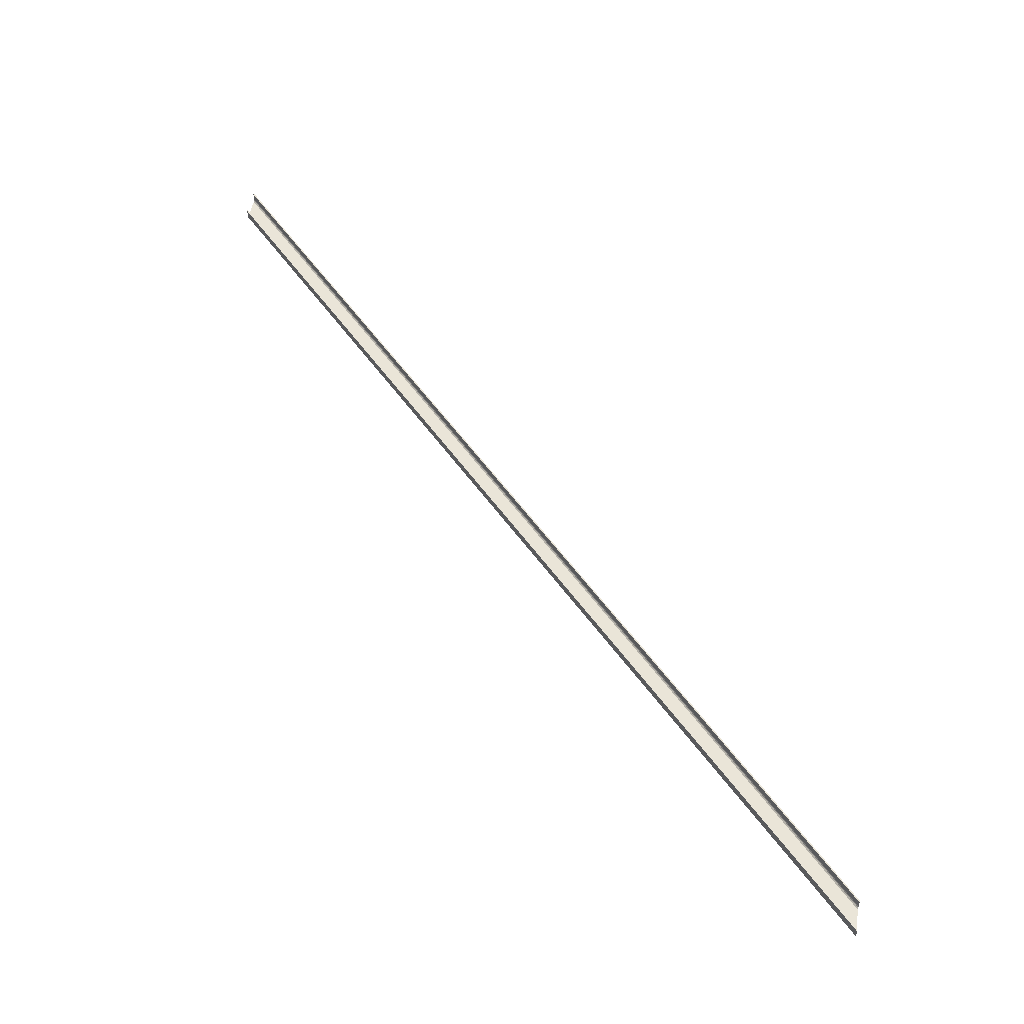
<metadata>
{"format":"obj","ext":"obj","renderer":"f3d","projection":"perspective","resolution":1024,"background":"white","views":[{"elev":51.6,"azim":10.0,"up":"+Y"}]}
</metadata>
<code>
o 440
v 2159 1880 35.96
v 2159 1880 36
v 2159 1880 35.98
v 2167 1880 43.96
v 2159 1880 35.98
v 2167 1880 43.71
v 2159 1880 35.71
v 2167 1880 43.98
v 2159 1880 35.98
v 2167 1880 44
v 2159 1880 35.98
v 2159 1880 36.01
v 2167 1880 43.98
v 2159 1880 35.99
v 2167 1880 43.75
v 2159 1880 35.96
v 2159 1880 35.75
v 2159 1880 36.01
v 2159 1880 35.99
v 2167 1880 43.99
v 2167 1880 44.01
v 2167 1880 44.01
v 2167 1880 44
v 2159 1880 35.99
v 2167 1880 43.99
v 2159 1880 36.01
v 2167 1880 44
v 2159 1880 36
v 2167 1880 43.71
v 2167 1880 43.72
v 2167 1880 43.71
v 2159 1880 35.73
v 2159 1880 35.72
v 2159 1880 35.71
v 2167 1880 43.71
v 2159 1880 35.73
v 2159 1880 35.71
v 2167 1880 43.72
v 2167 1880 43.73
v 2167 1880 43.73
v 2167 1880 43.75
v 2167 1880 43.72
v 2167 1880 43.71
v 2159 1880 35.73
v 2167 1880 43.73
v 2159 1880 35.71
v 2167 1880 43.71
v 2159 1880 35.71
v 2167 1880 43.73
v 2159 1880 35.73
v 2159 1880 35.71
f 1 2 3
f 3 4 1
f 3 2 5
f 6 2 7
f 5 8 3
f 4 9 8
f 8 10 4
f 11 2 12
f 13 10 8
f 8 11 13
f 14 13 5
f 15 16 4
f 16 15 17
f 5 18 19
f 20 18 21
f 22 13 20
f 23 13 22
f 13 24 25
f 26 25 19
f 26 27 21
f 23 12 28
f 28 29 23
f 30 29 31
f 30 32 33
f 29 34 35
f 36 35 37
f 38 35 39
f 40 29 38
f 41 29 40
f 40 17 41
f 36 42 39
f 43 44 39
f 33 45 42
f 46 33 36
f 7 33 46
f 46 47 48
f 49 33 50
f 17 49 50
f 33 51 50
f 50 51 17

</code>
